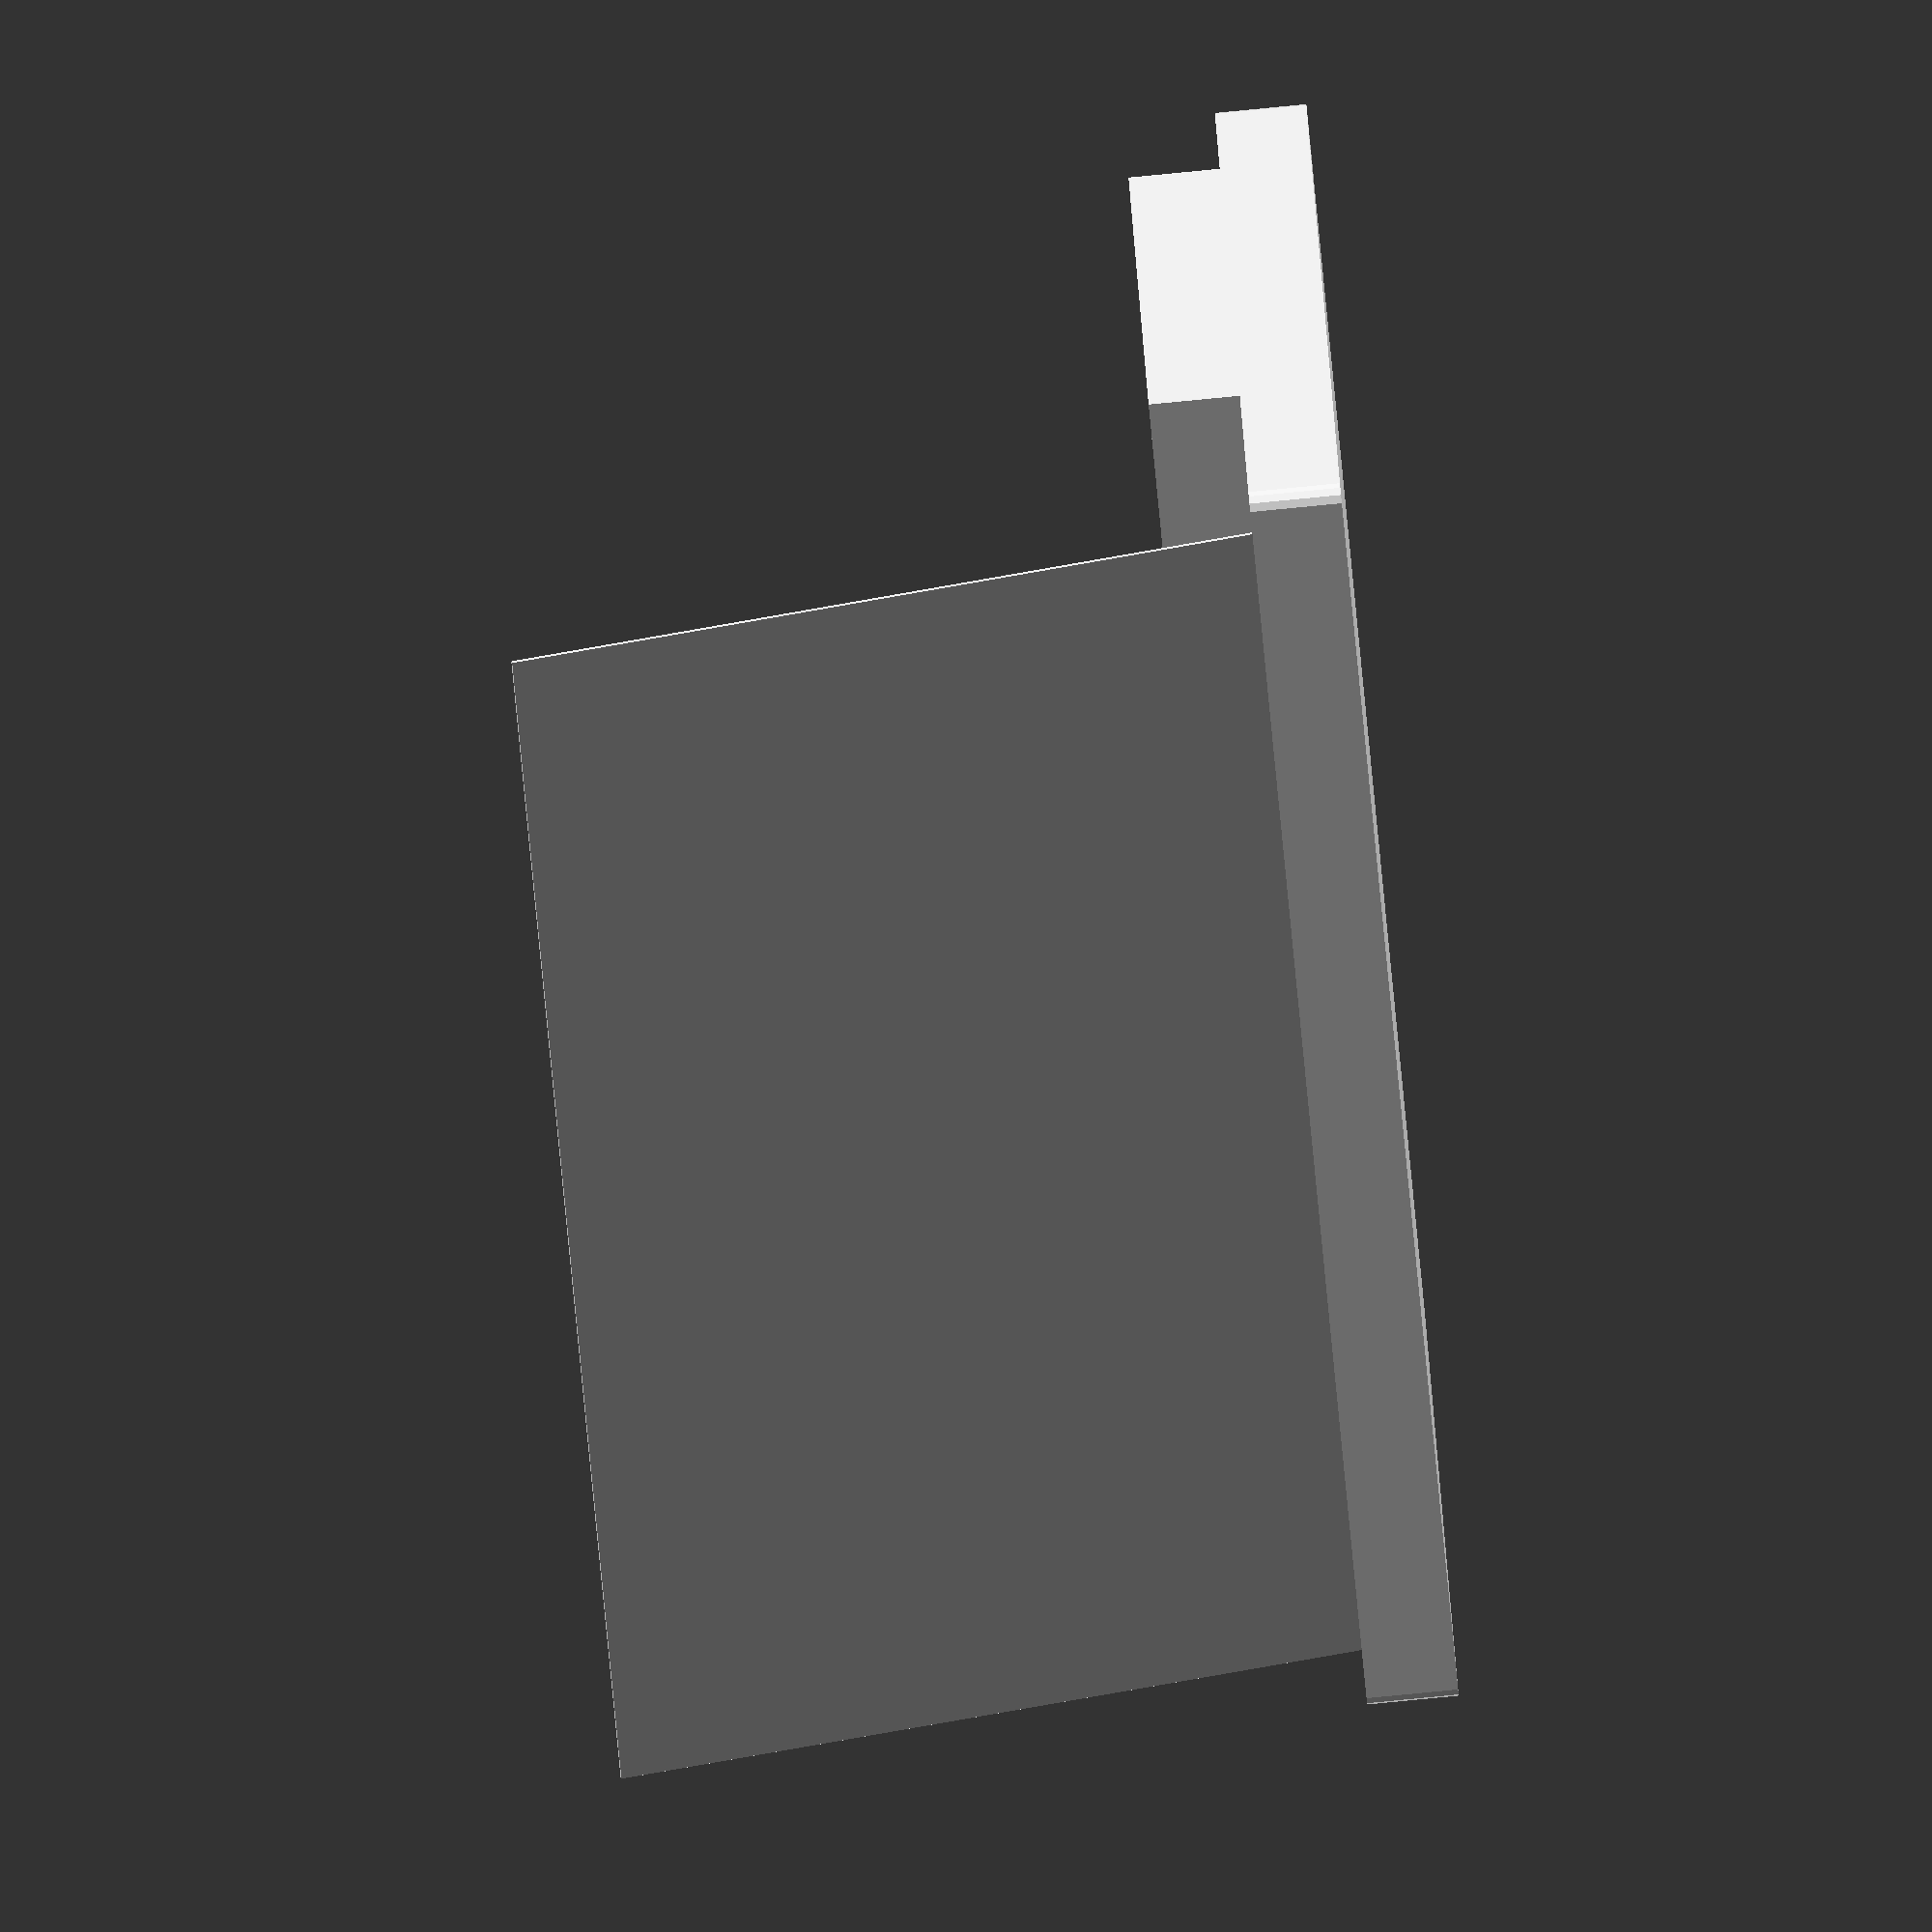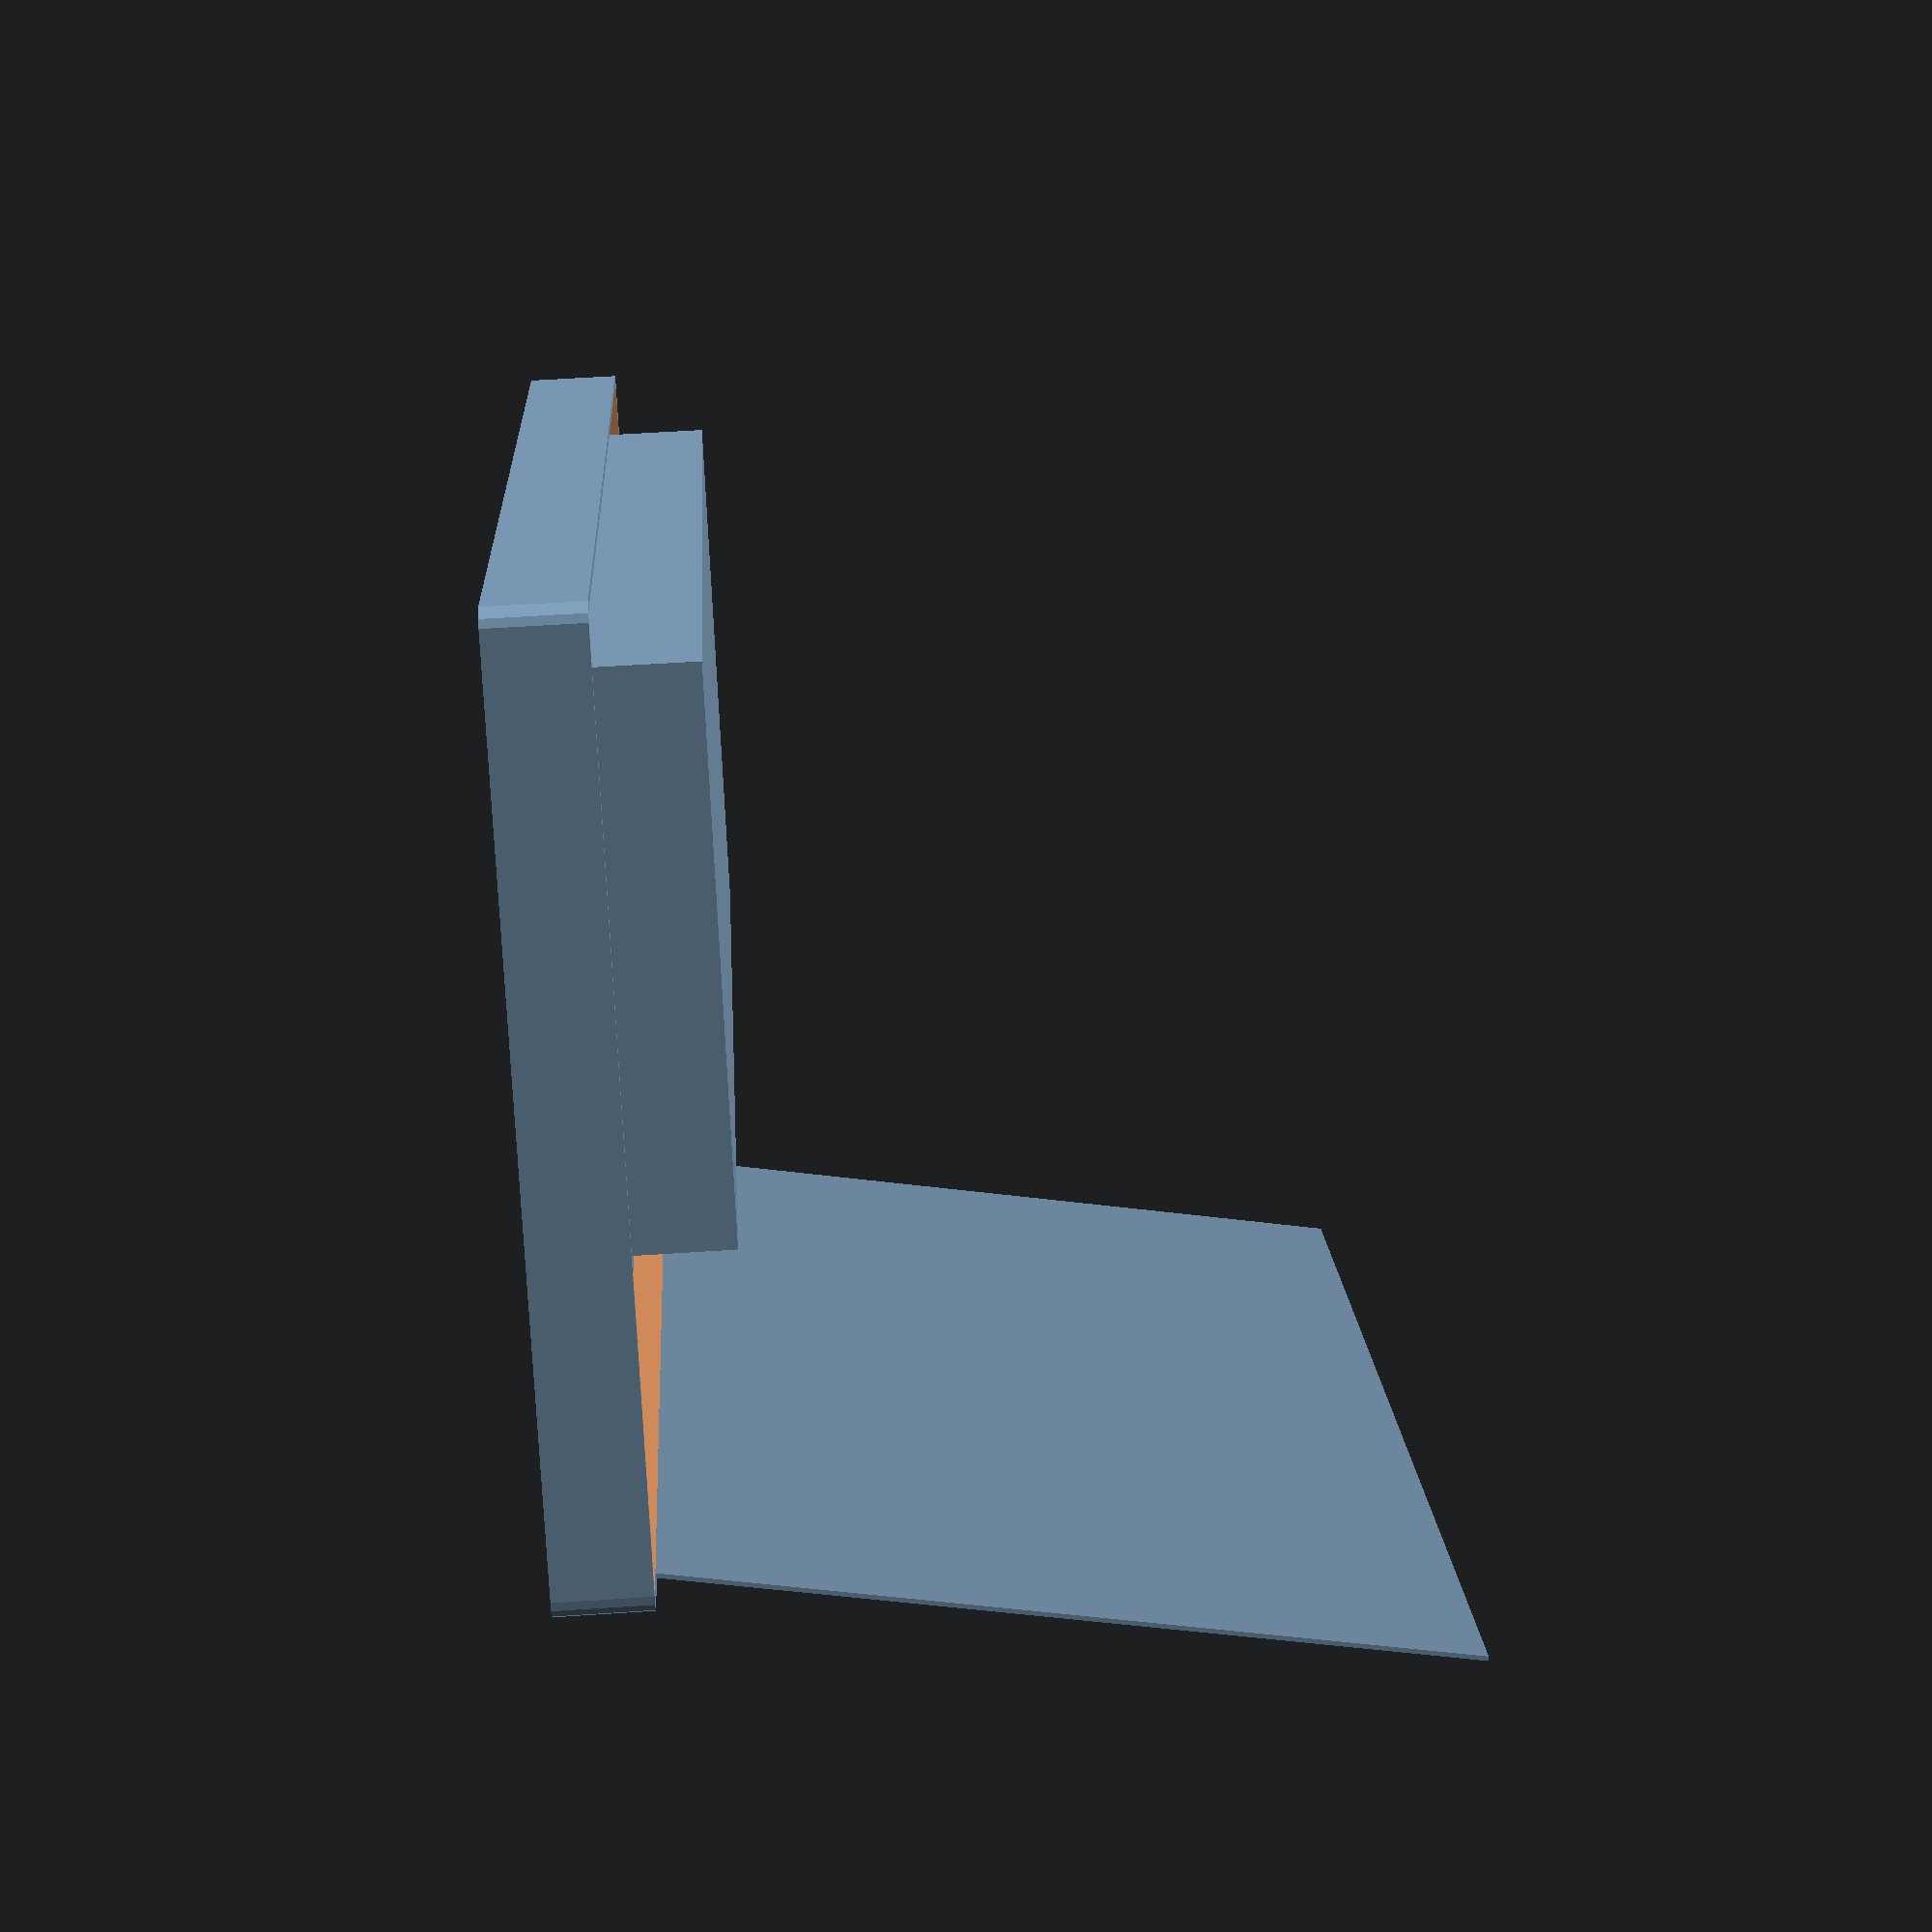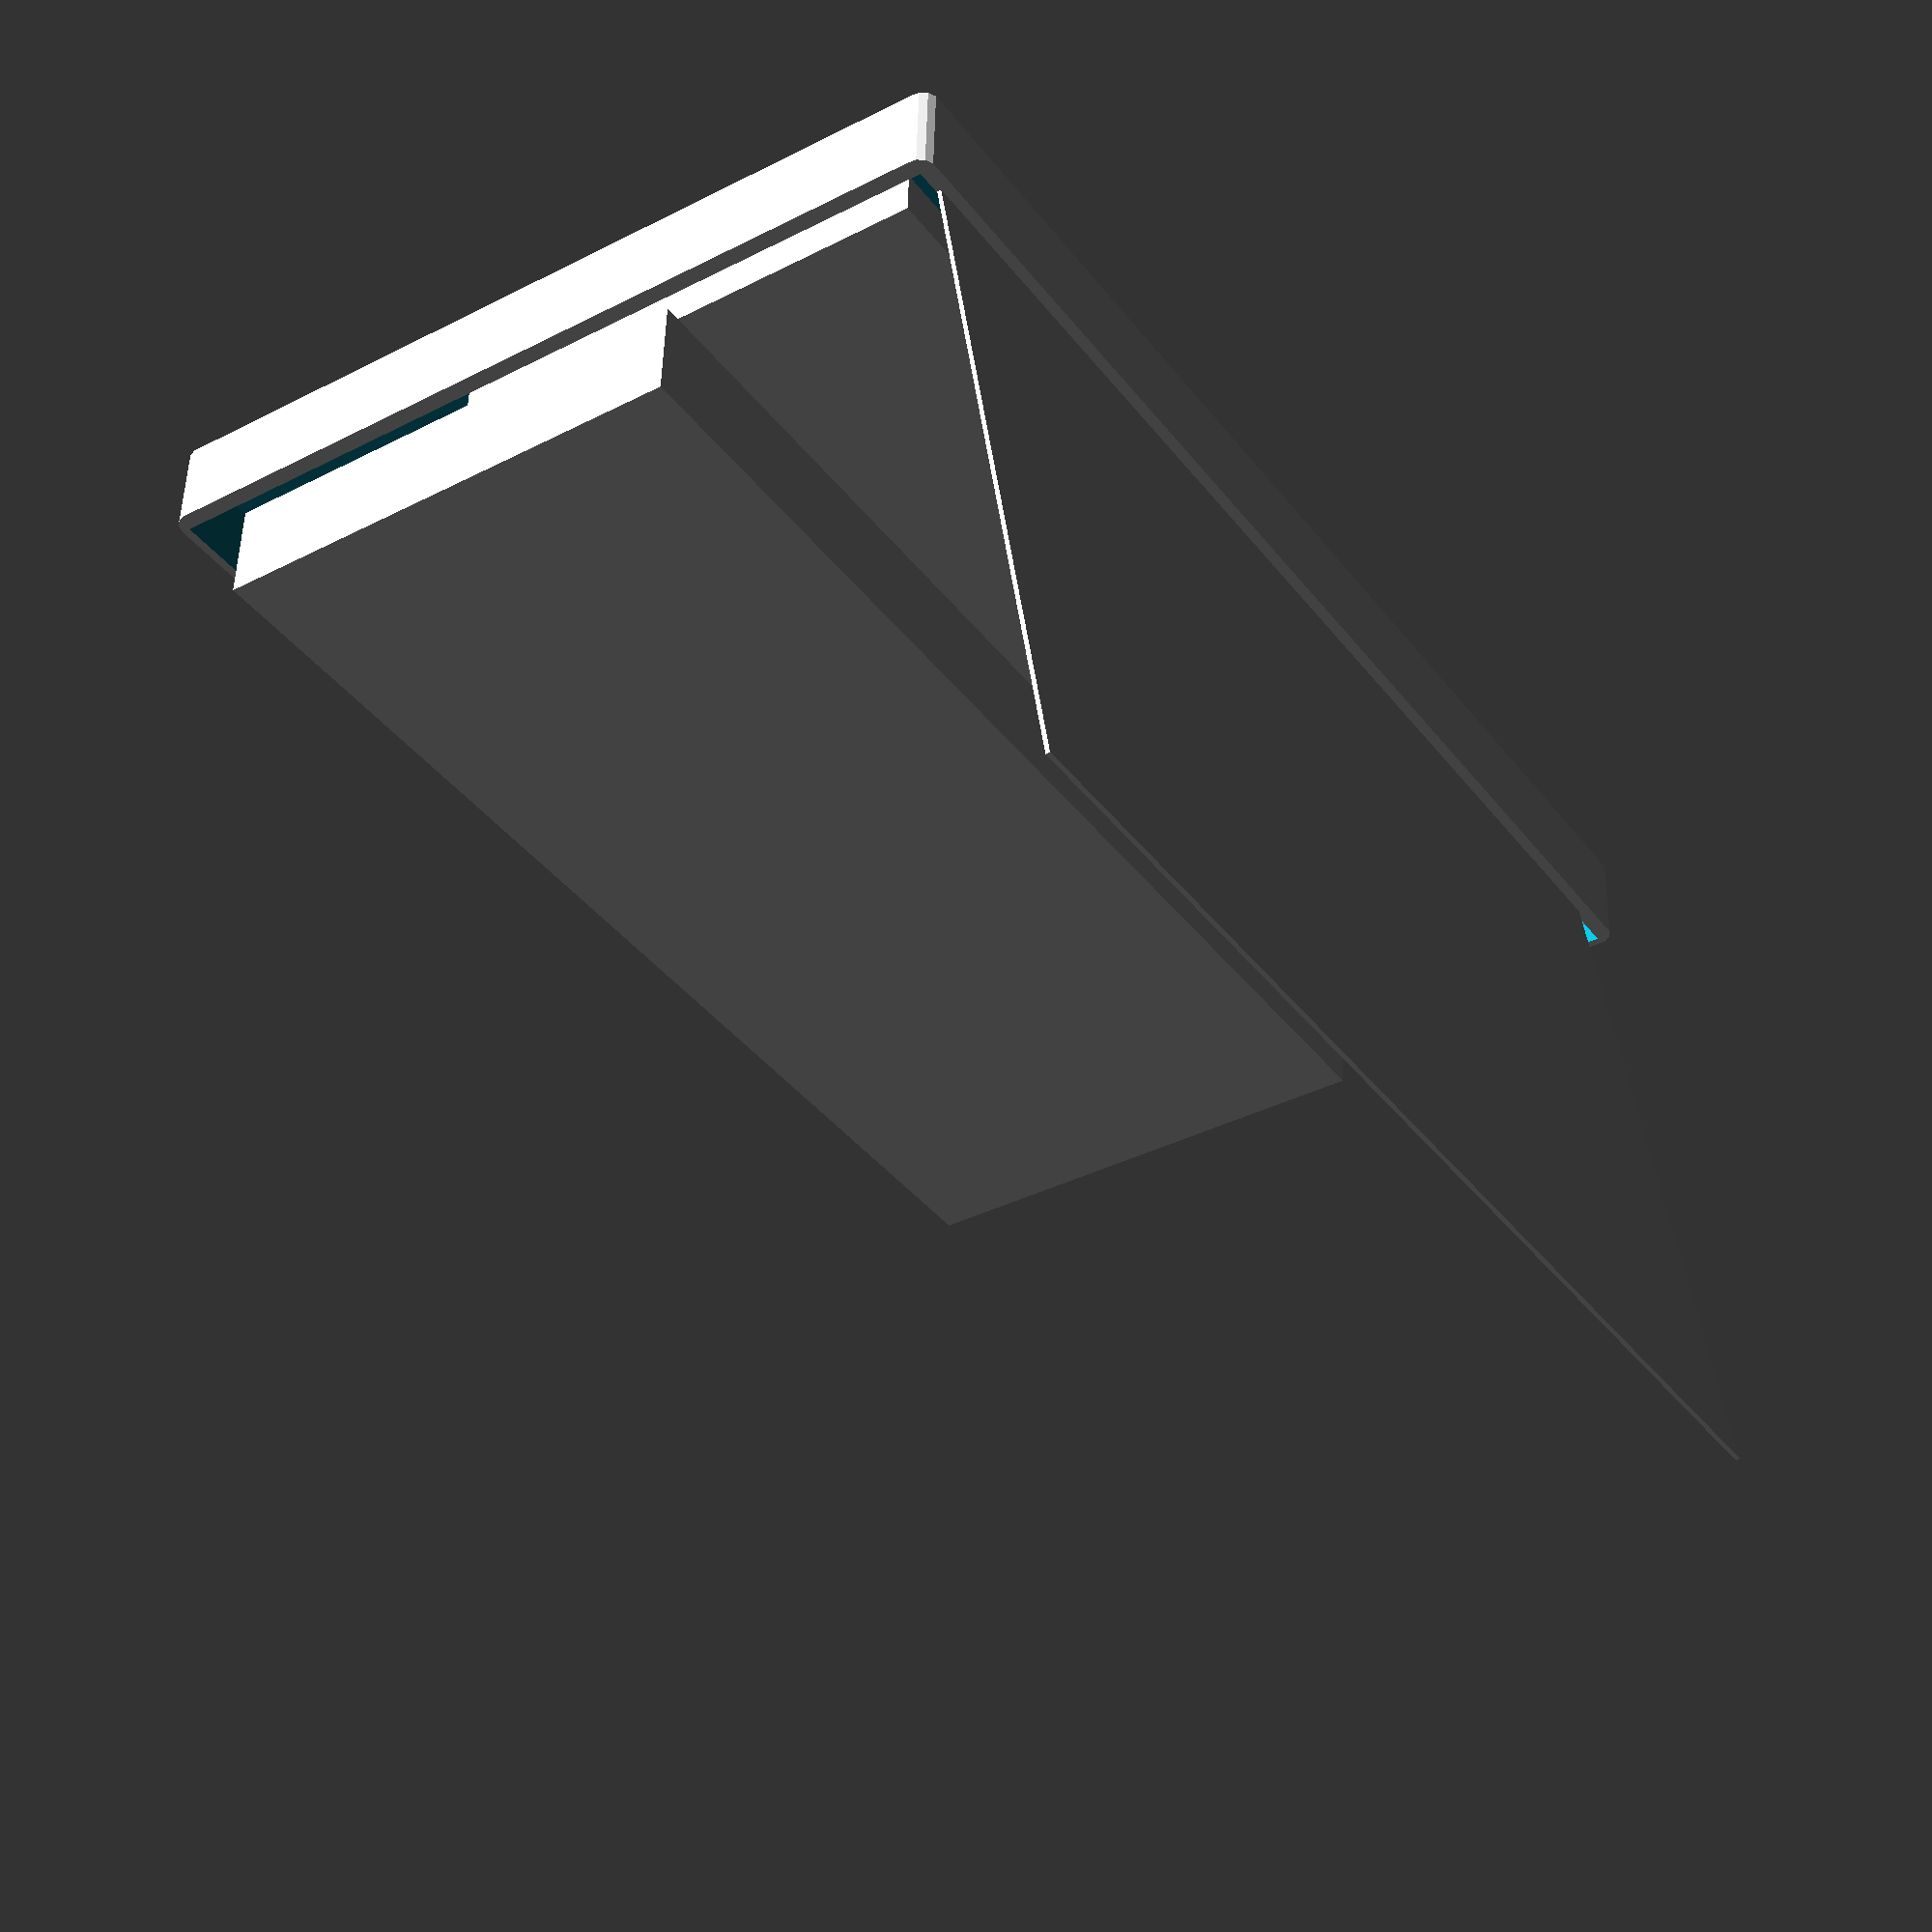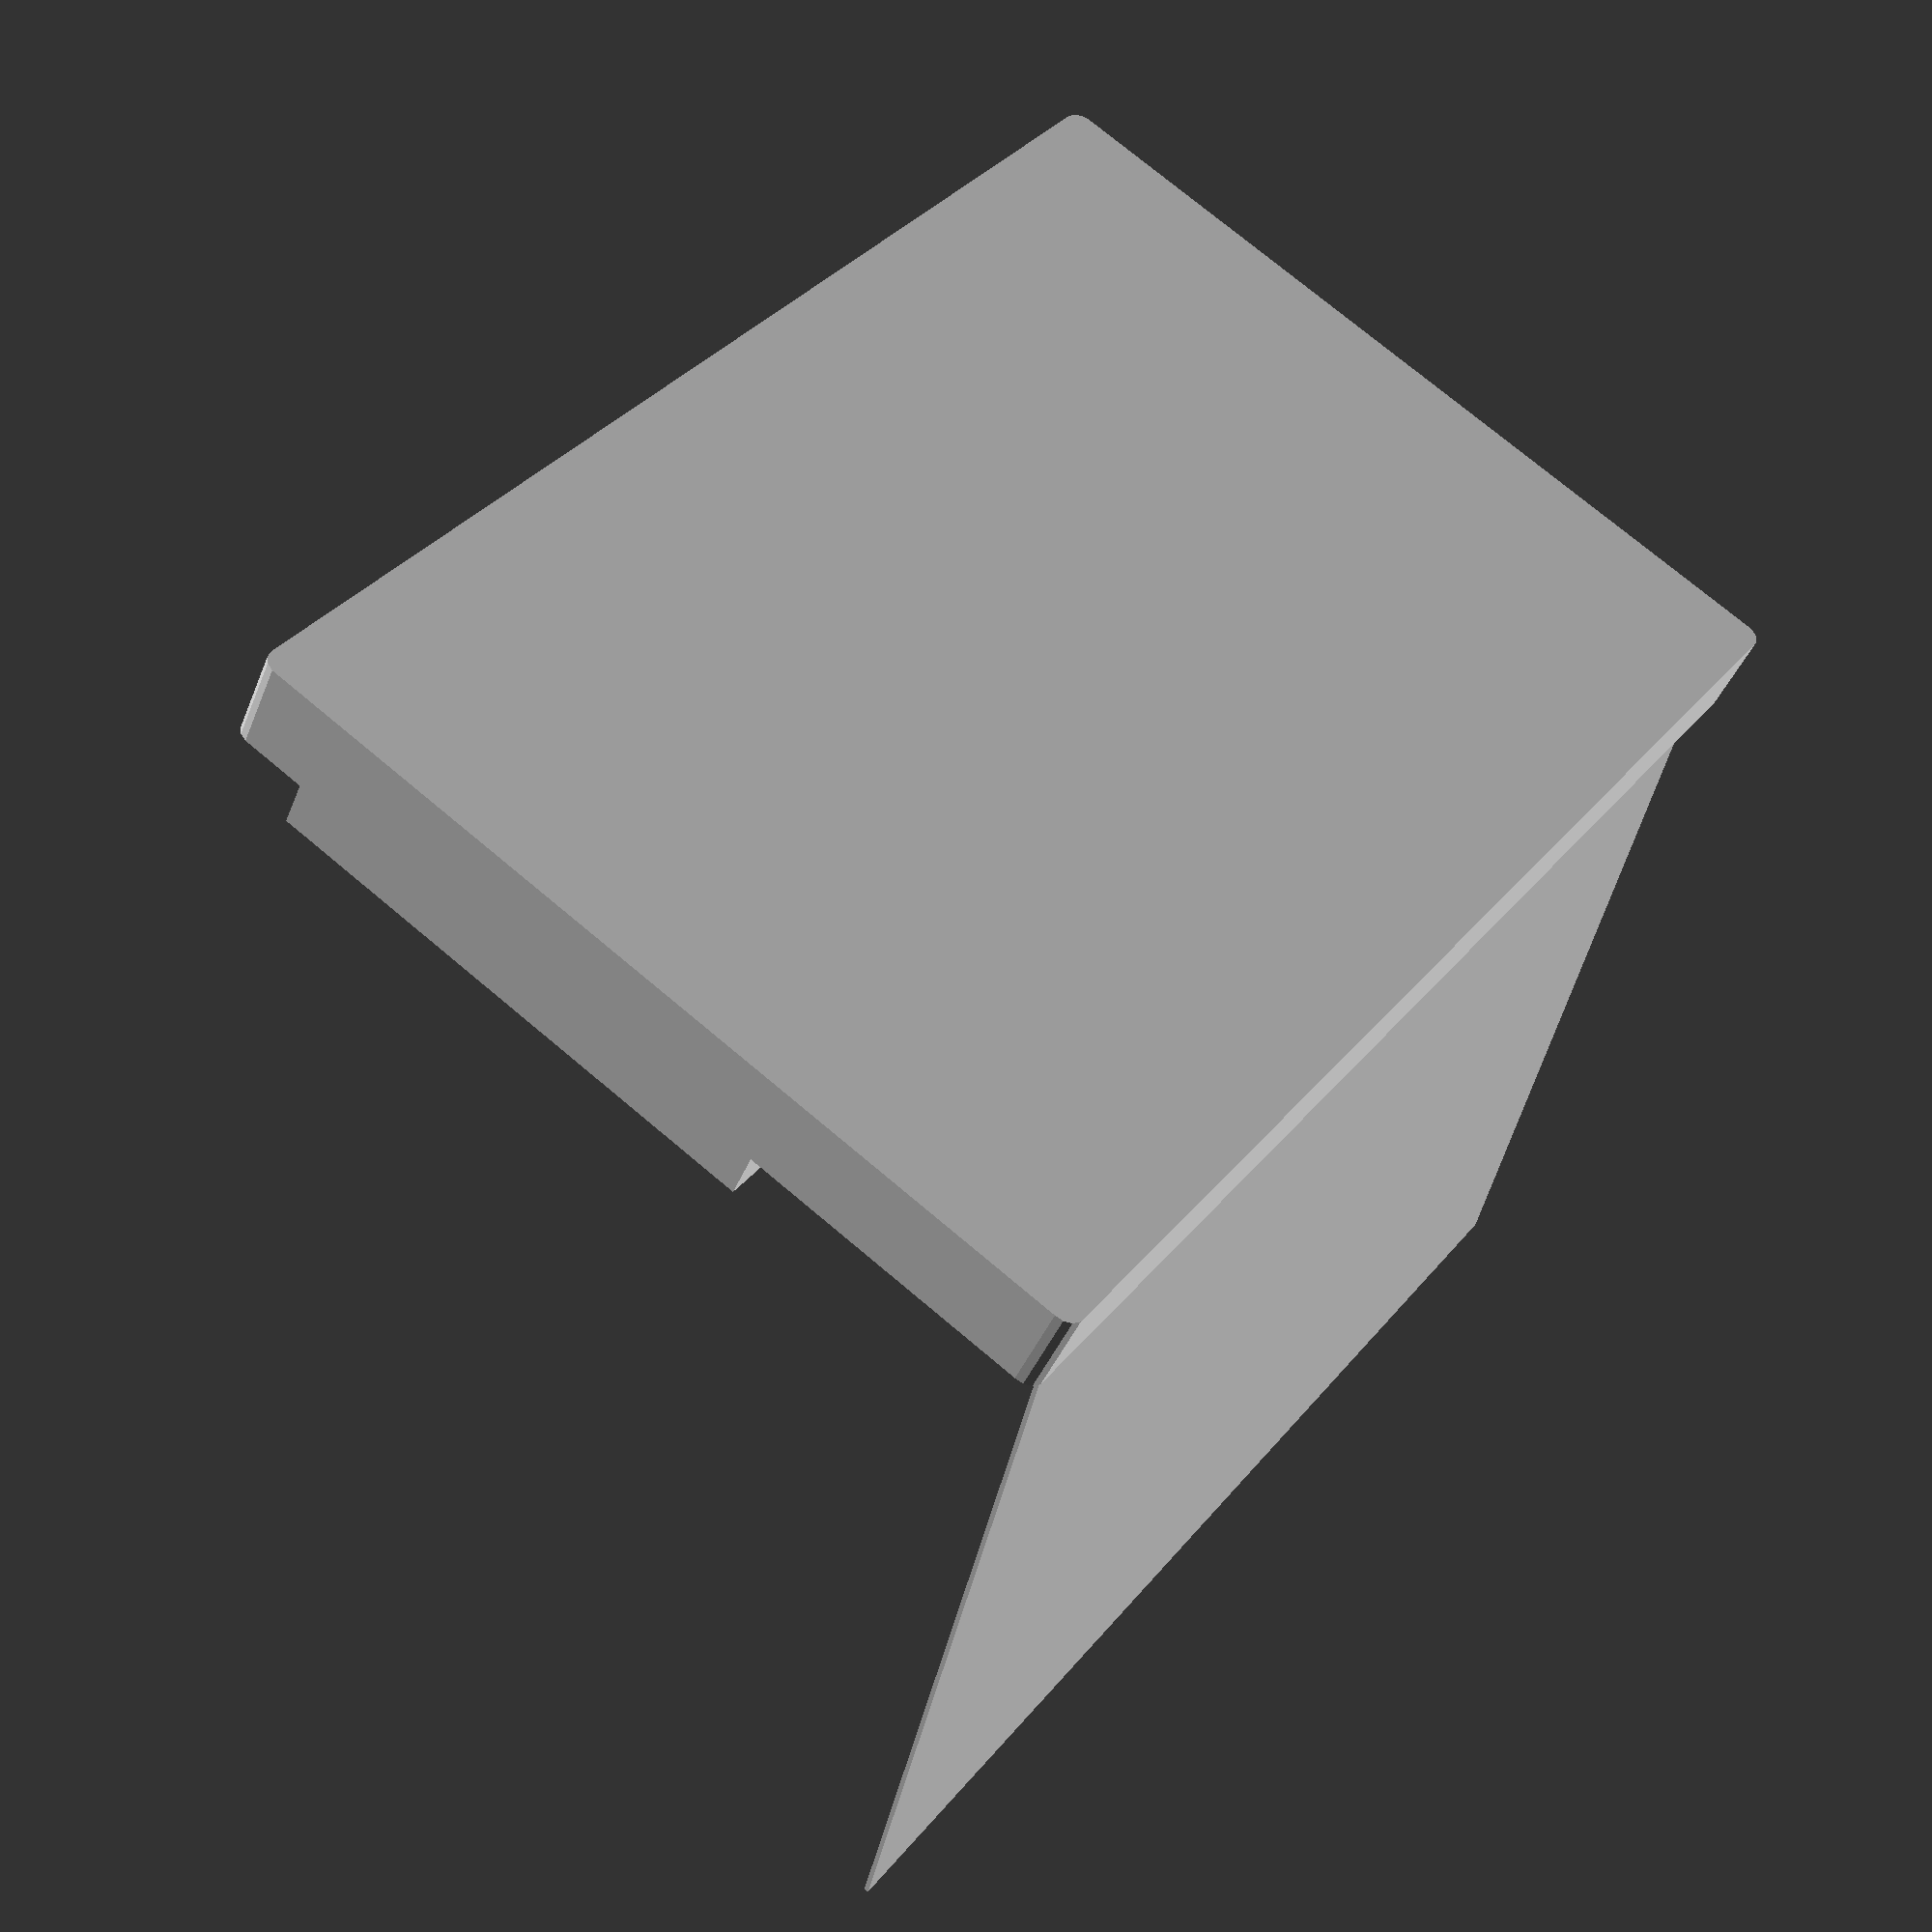
<openscad>
module board()
{
    translate([11, 11, 5]){
        cube([120, 150, 10]);
    }
}

module screen()
{
    translate([0,6,20]){
        rotate([0, -100, 0]){
            cube([174.75, 283.975, 1]);
        }
    }
}

module case()
{
    difference(){
        minkowski()
        {
            cube([200,300,20]);
            cylinder(r=4,h=1);
        }
        translate([0,0,3]){
            cube([202,302,20]);
        }
    }
}

module ssd()
{
    translate([60, 180, 5]) {
        cube([99.8, 69.8, 7]);
    }
}

module keyboard()
{
    translate([70, 5, 18]) {
        cube([120, 290, 24]);
    }
}

board();
screen();
case();
ssd();
keyboard();
battery();

</openscad>
<views>
elev=87.8 azim=293.5 roll=95.5 proj=o view=solid
elev=303.5 azim=311.3 roll=266.0 proj=p view=wireframe
elev=128.5 azim=326.3 roll=178.6 proj=p view=solid
elev=221.9 azim=144.9 roll=20.7 proj=p view=solid
</views>
